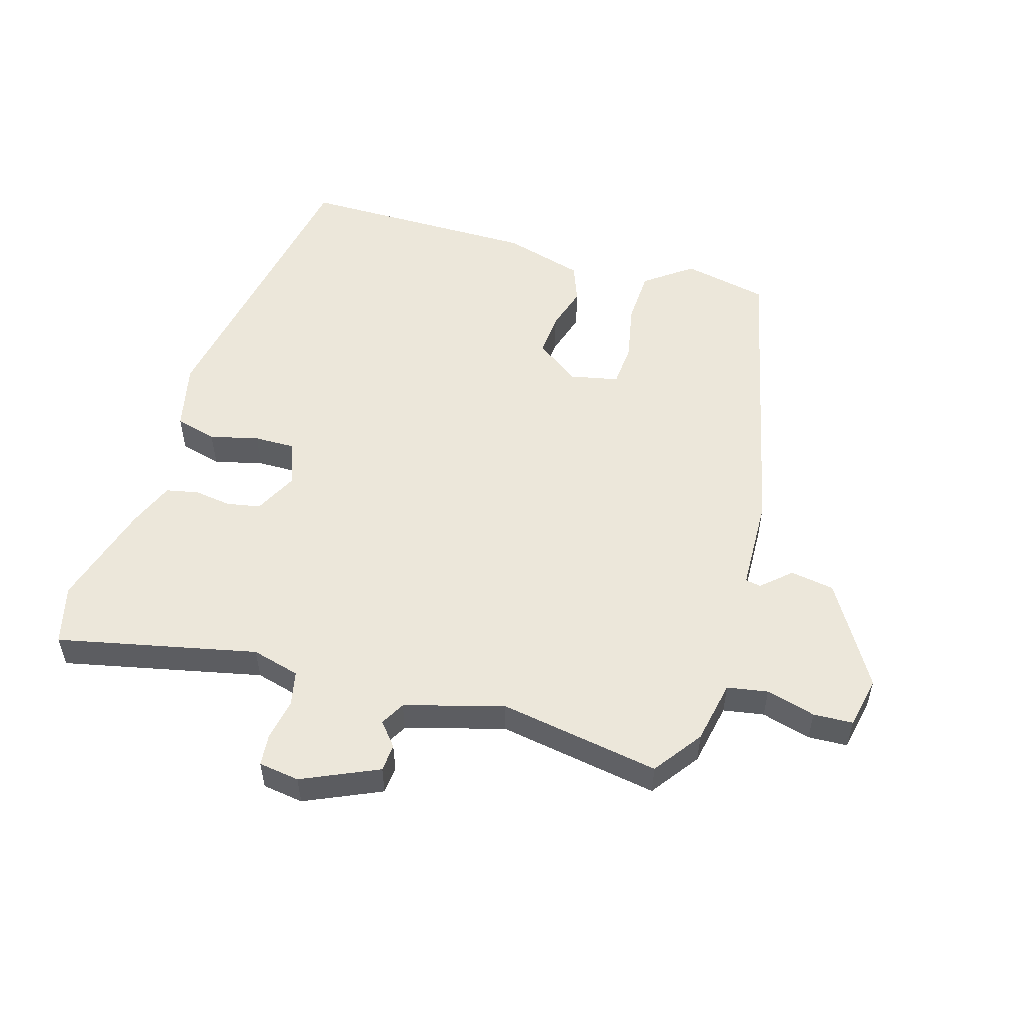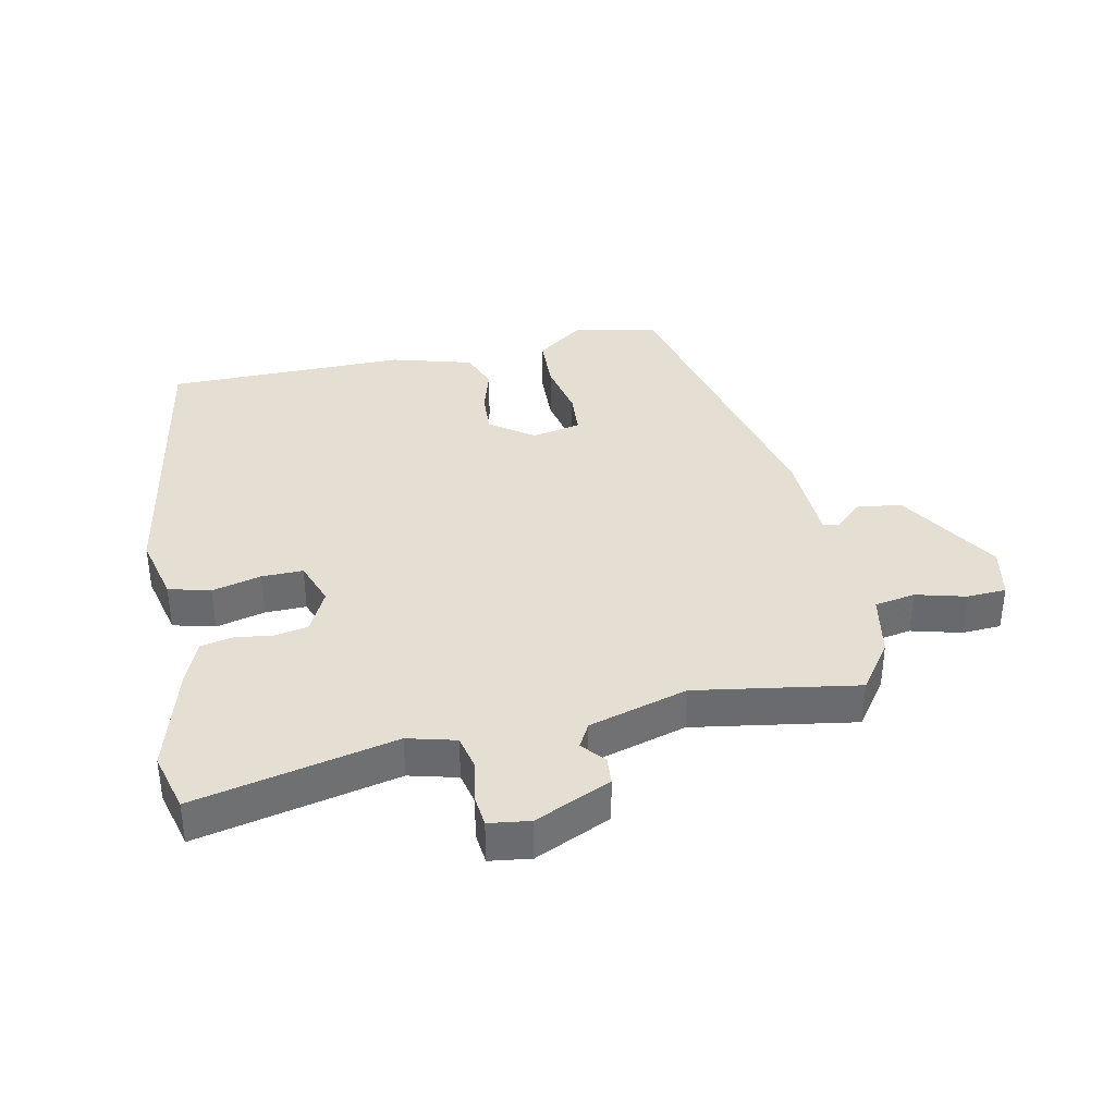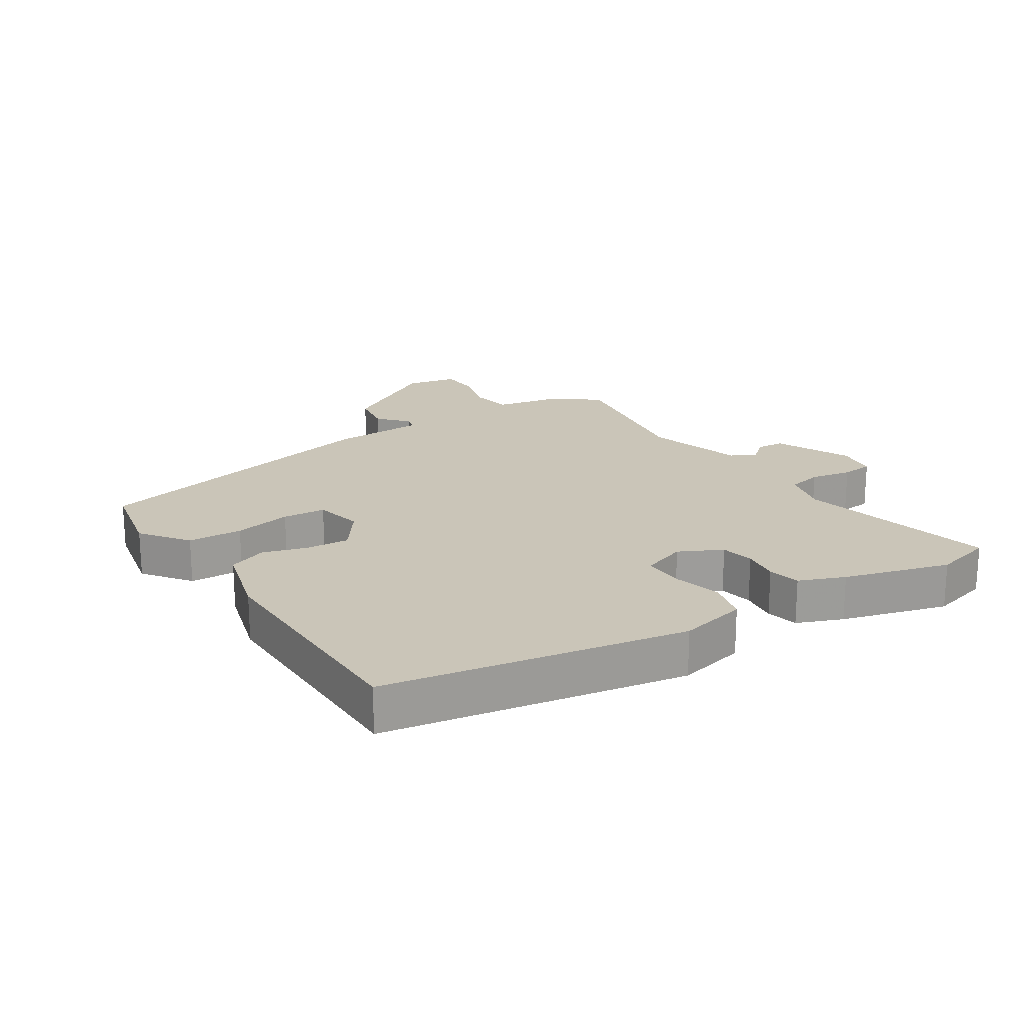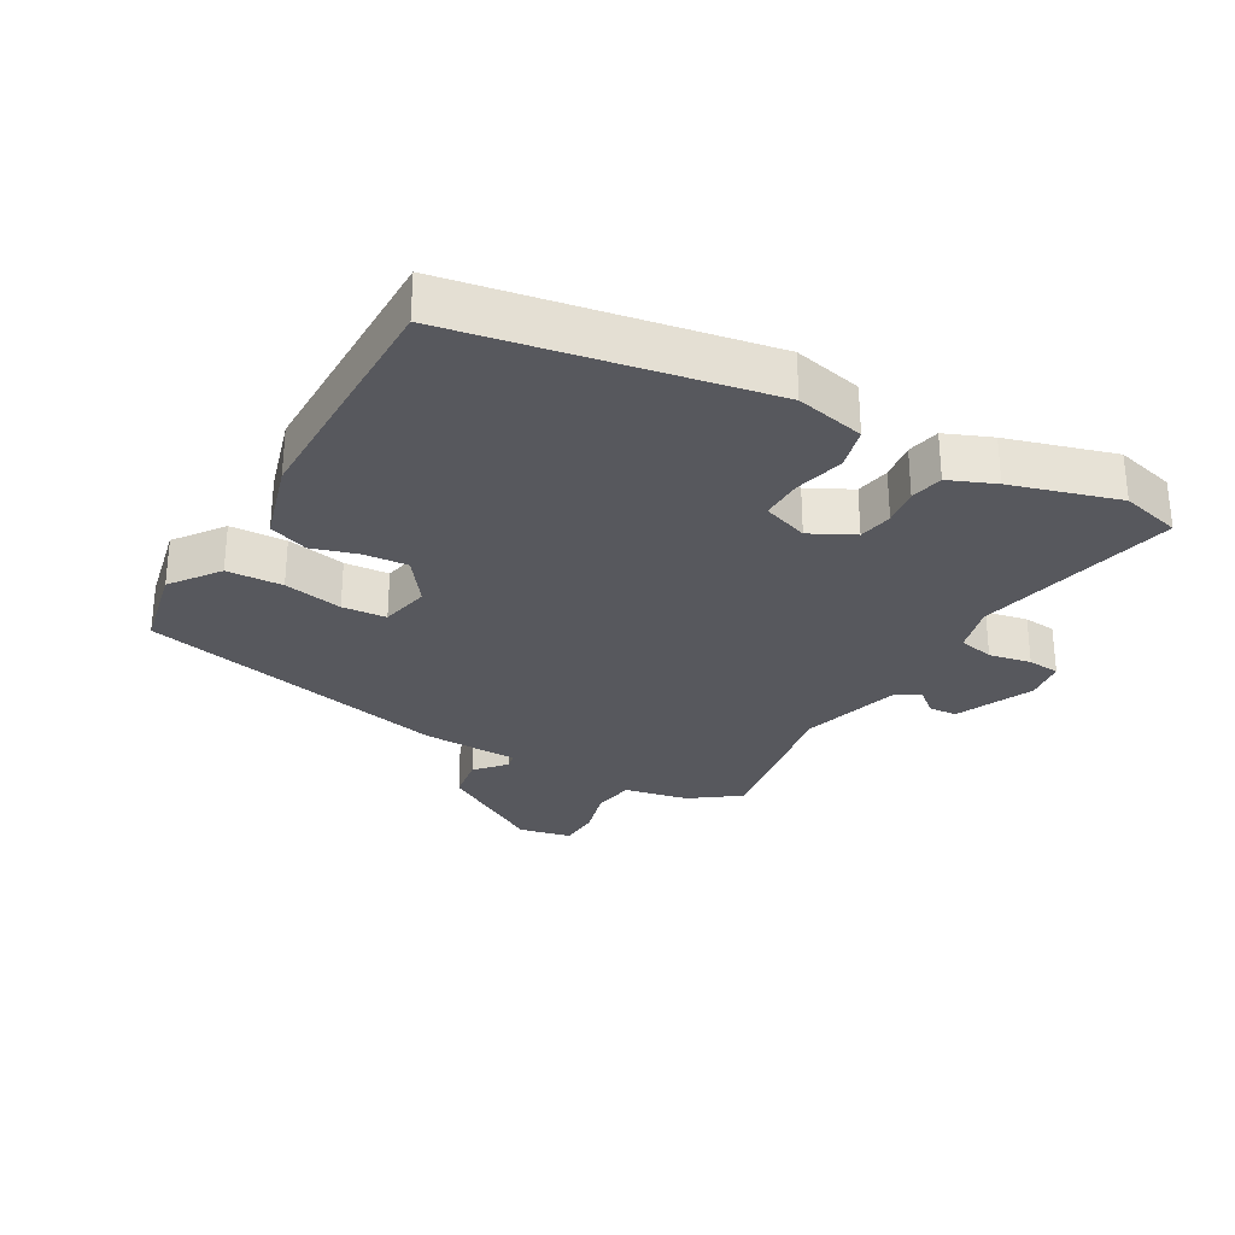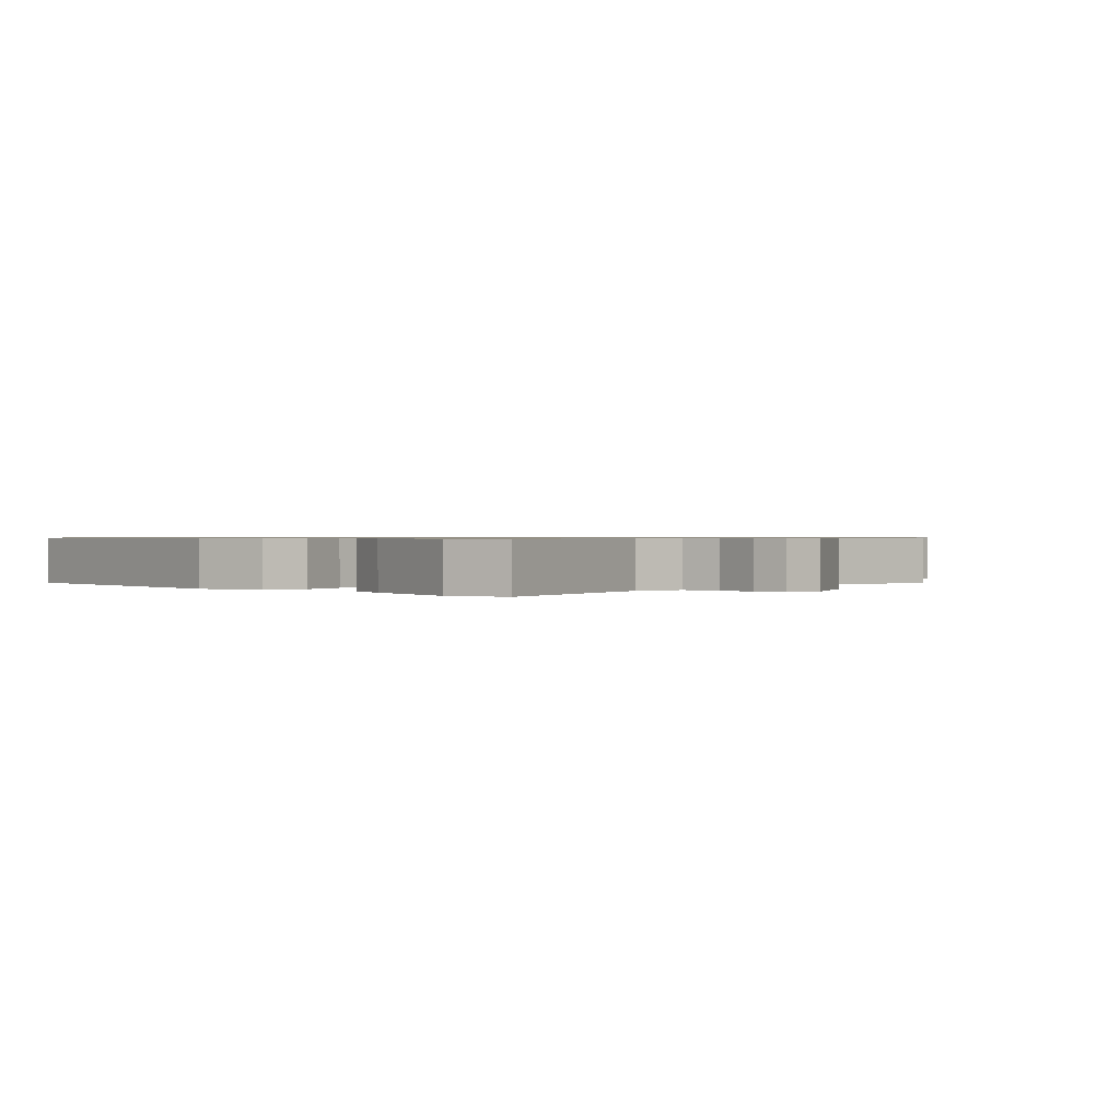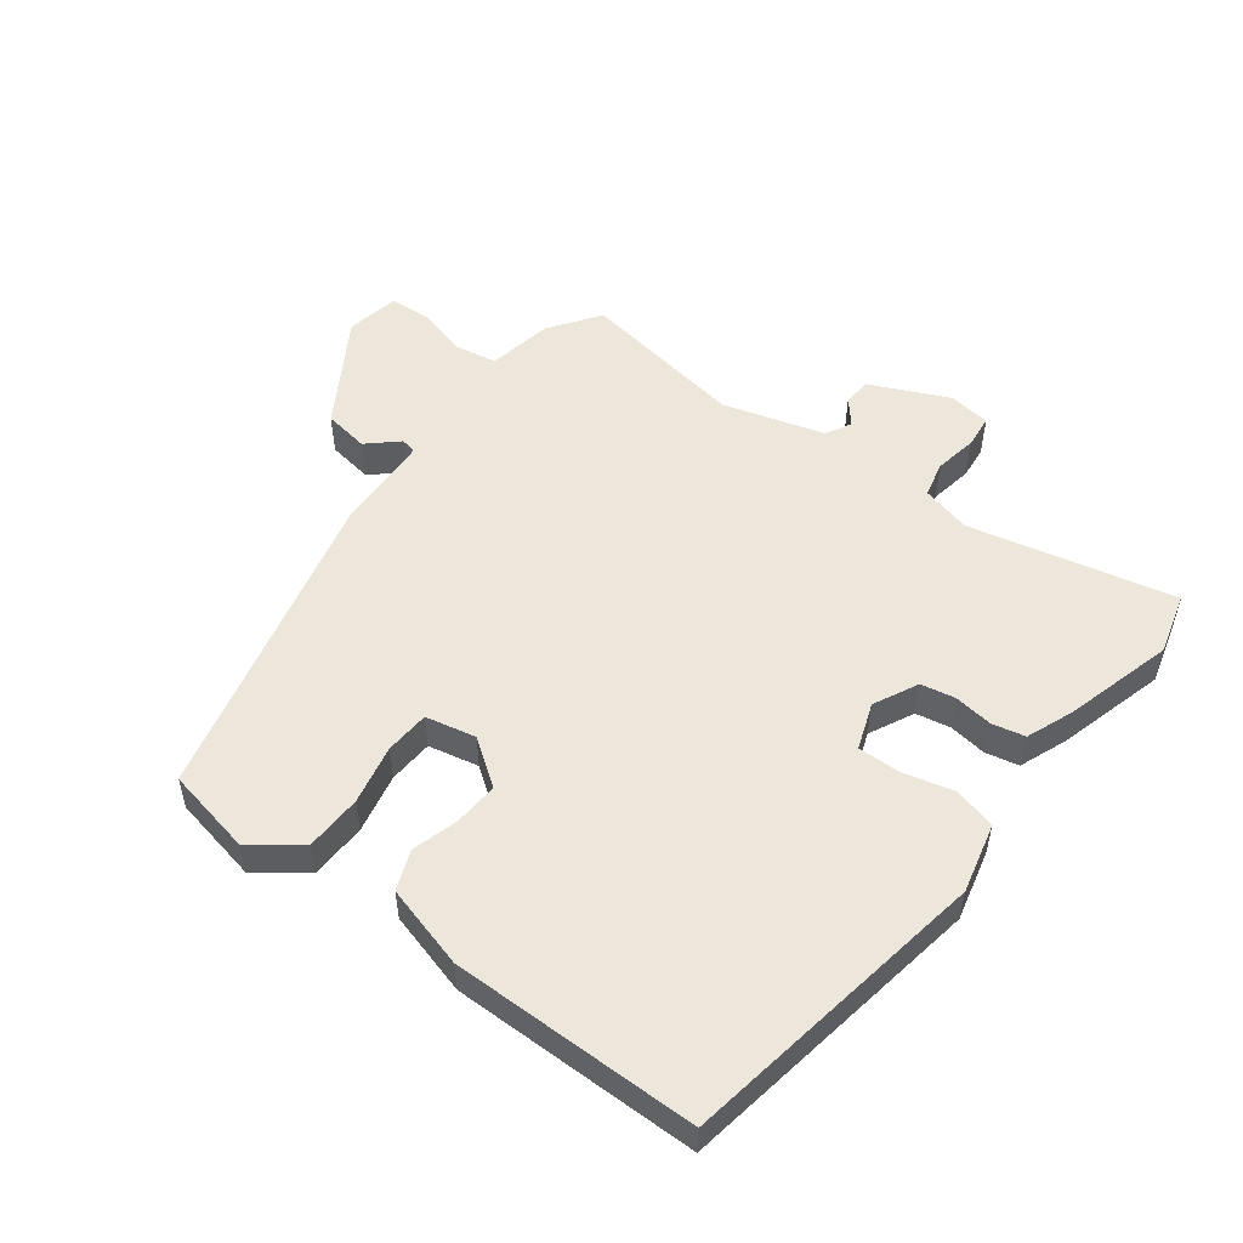
<metadata>
{"format":"obj","ext":"obj","renderer":"f3d","projection":"perspective","resolution":1024,"background":"white","views":[{"elev":53.3,"azim":-164.3,"up":"+Y"},{"elev":36.9,"azim":167.1,"up":"+Y"},{"elev":20.3,"azim":56.1,"up":"+Y"},{"elev":-28.9,"azim":59.7,"up":"+Y"},{"elev":0.7,"azim":131.1,"up":"+Y"},{"elev":52.9,"azim":35.8,"up":"+Y"}]}
</metadata>
<code>
v 0.515 0.07 -0.44
v 0.492 0.07 -0.534
v 0.178 0.07 -0.47
v 0.103 0.07 -0.491
v 0.092 0.07 -0.546
v 0.105 0.07 -0.611
v 0.101 0.07 -0.661
v 0.037 0.07 -0.671
v -0.083 0.07 -0.619
v -0.087 0.07 -0.576
v -0.057 0.07 -0.539
v -0.079 0.07 -0.501
v -0.234 0.07 -0.459
v -0.486 0.07 -0.505
v -0.542 0.07 -0.43
v -0.563 0.07 -0.331
v -0.627 0.07 -0.321
v -0.704 0.07 -0.343
v -0.766 0.07 -0.341
v -0.784 0.07 -0.26
v -0.689 0.07 -0.097
v -0.62 0.07 -0.085
v -0.574 0.07 -0.125
v -0.55 0.07 -0.12
v -0.547 0.07 0.029
v -0.442 0.07 0.512
v -0.309 0.07 0.542
v -0.234 0.07 0.488
v -0.229 0.07 0.402
v -0.246 0.07 0.311
v -0.24 0.07 0.243
v -0.163 0.07 0.228
v -0.095 0.07 0.279
v -0.101 0.07 0.347
v -0.123 0.07 0.417
v -0.101 0.07 0.478
v 0.025 0.07 0.516
v 0.402 0.07 0.521
v 0.492 0.07 0.051
v 0.469 0.07 -0.056
v 0.404 0.07 -0.074
v 0.327 0.07 -0.056
v 0.262 0.07 -0.056
v 0.238 0.07 -0.127
v 0.273 0.07 -0.194
v 0.326 0.07 -0.203
v 0.384 0.07 -0.194
v 0.435 0.07 -0.204
v 0.465 0.07 -0.275
v 0.515 0 -0.44
v 0.492 0 -0.534
v 0.178 0 -0.47
v 0.103 0 -0.491
v 0.092 0 -0.546
v 0.105 0 -0.611
v 0.101 0 -0.661
v 0.037 0 -0.671
v -0.083 0 -0.619
v -0.087 0 -0.576
v -0.057 0 -0.539
v -0.079 0 -0.501
v -0.234 0 -0.459
v -0.486 0 -0.505
v -0.542 0 -0.43
v -0.563 0 -0.331
v -0.627 0 -0.321
v -0.704 0 -0.343
v -0.766 0 -0.341
v -0.784 0 -0.26
v -0.689 0 -0.097
v -0.62 0 -0.085
v -0.574 0 -0.125
v -0.55 0 -0.12
v -0.547 0 0.029
v -0.442 0 0.512
v -0.309 0 0.542
v -0.234 0 0.488
v -0.229 0 0.402
v -0.246 0 0.311
v -0.24 0 0.243
v -0.163 0 0.228
v -0.095 0 0.279
v -0.101 0 0.347
v -0.123 0 0.417
v -0.101 0 0.478
v 0.025 0 0.516
v 0.402 0 0.521
v 0.492 0 0.051
v 0.469 0 -0.056
v 0.404 0 -0.074
v 0.327 0 -0.056
v 0.262 0 -0.056
v 0.238 0 -0.127
v 0.273 0 -0.194
v 0.326 0 -0.203
v 0.384 0 -0.194
v 0.435 0 -0.204
v 0.465 0 -0.275
f 1 2 3
f 49 1 3
f 48 49 3
f 47 48 3
f 46 47 3
f 45 46 3 4
f 44 45 4
f 43 44 4
f 40 41 42
f 39 40 42
f 38 39 42
f 37 38 42
f 36 37 42
f 35 36 42
f 34 35 42
f 33 34 42 43
f 32 33 43 4
f 28 29 30
f 27 28 30
f 26 27 30
f 25 26 30
f 24 25 30
f 24 30 31
f 21 22 23
f 20 21 23
f 19 20 23
f 18 19 23
f 17 18 23
f 16 17 23 24
f 24 31 32
f 16 24 32
f 15 16 32
f 14 15 32
f 13 14 32
f 9 10 11
f 8 9 11
f 7 8 11
f 6 7 11
f 5 6 11
f 5 11 12
f 12 13 32
f 5 12 32
f 4 5 32
f 52 51 50
f 52 50 98
f 52 98 97
f 52 97 96
f 52 96 95
f 53 52 95 94
f 53 94 93
f 53 93 92
f 91 90 89
f 91 89 88
f 91 88 87
f 91 87 86
f 91 86 85
f 91 85 84
f 91 84 83
f 92 91 83 82
f 53 92 82 81
f 79 78 77
f 79 77 76
f 79 76 75
f 79 75 74
f 79 74 73
f 80 79 73
f 72 71 70
f 72 70 69
f 72 69 68
f 72 68 67
f 72 67 66
f 73 72 66 65
f 81 80 73
f 81 73 65
f 81 65 64
f 81 64 63
f 81 63 62
f 60 59 58
f 60 58 57
f 60 57 56
f 60 56 55
f 60 55 54
f 61 60 54
f 81 62 61
f 81 61 54
f 81 54 53
f 1 50 51 2
f 2 51 52 3
f 3 52 53 4
f 4 53 54 5
f 5 54 55 6
f 6 55 56 7
f 7 56 57 8
f 8 57 58 9
f 9 58 59 10
f 10 59 60 11
f 11 60 61 12
f 12 61 62 13
f 13 62 63 14
f 14 63 64 15
f 15 64 65 16
f 16 65 66 17
f 17 66 67 18
f 18 67 68 19
f 19 68 69 20
f 20 69 70 21
f 21 70 71 22
f 22 71 72 23
f 23 72 73 24
f 24 73 74 25
f 25 74 75 26
f 26 75 76 27
f 27 76 77 28
f 28 77 78 29
f 29 78 79 30
f 30 79 80 31
f 31 80 81 32
f 32 81 82 33
f 33 82 83 34
f 34 83 84 35
f 35 84 85 36
f 36 85 86 37
f 37 86 87 38
f 38 87 88 39
f 39 88 89 40
f 40 89 90 41
f 41 90 91 42
f 42 91 92 43
f 43 92 93 44
f 44 93 94 45
f 45 94 95 46
f 46 95 96 47
f 47 96 97 48
f 48 97 98 49
f 49 98 50 1

</code>
